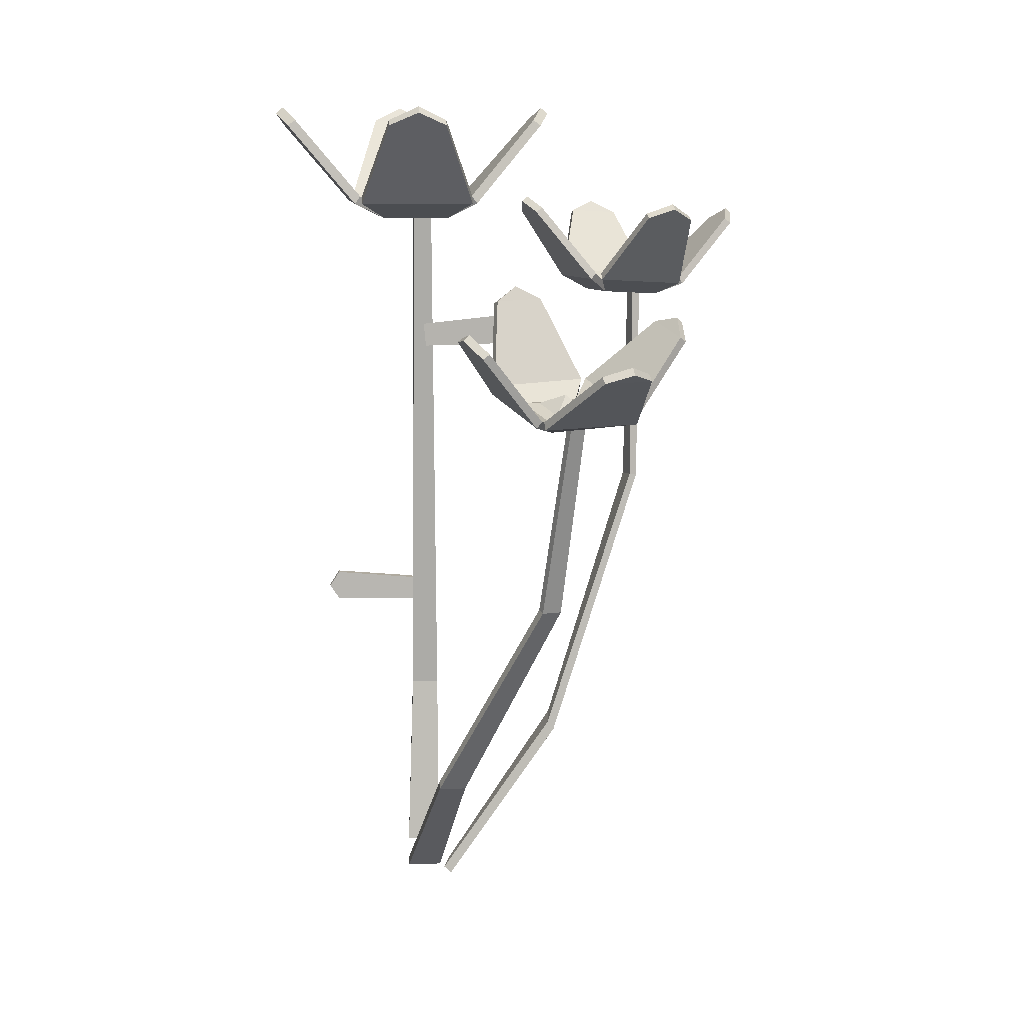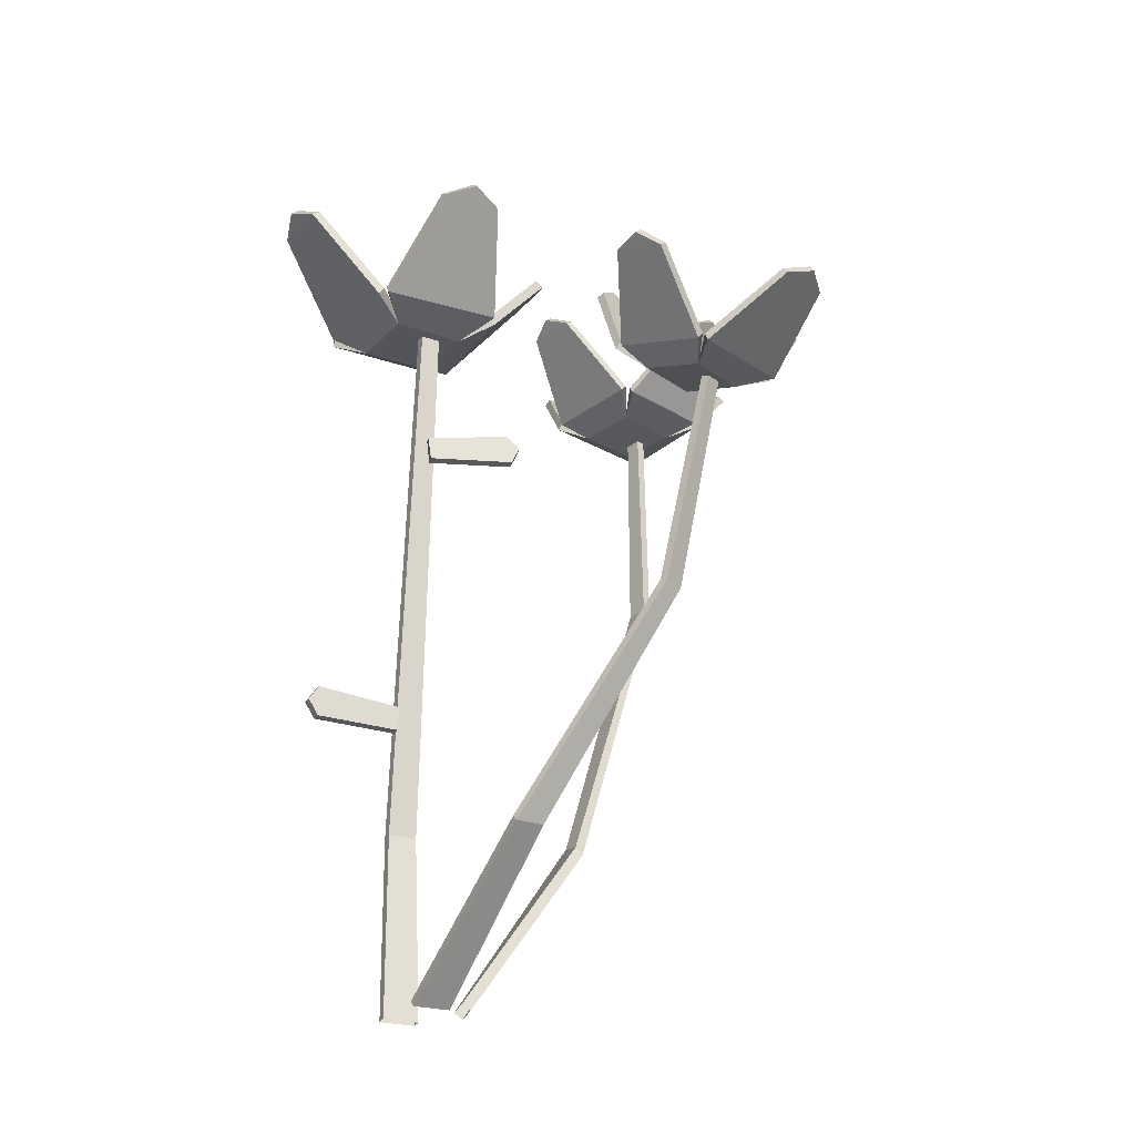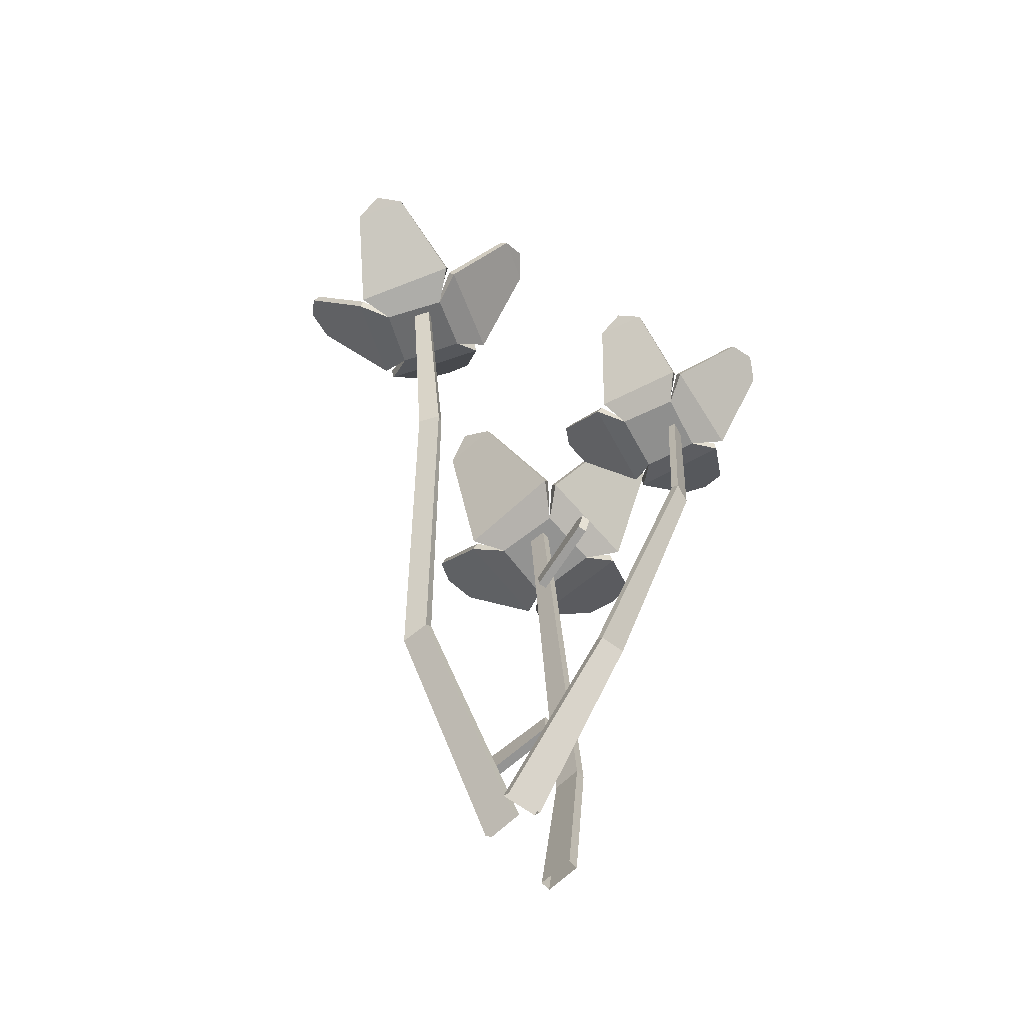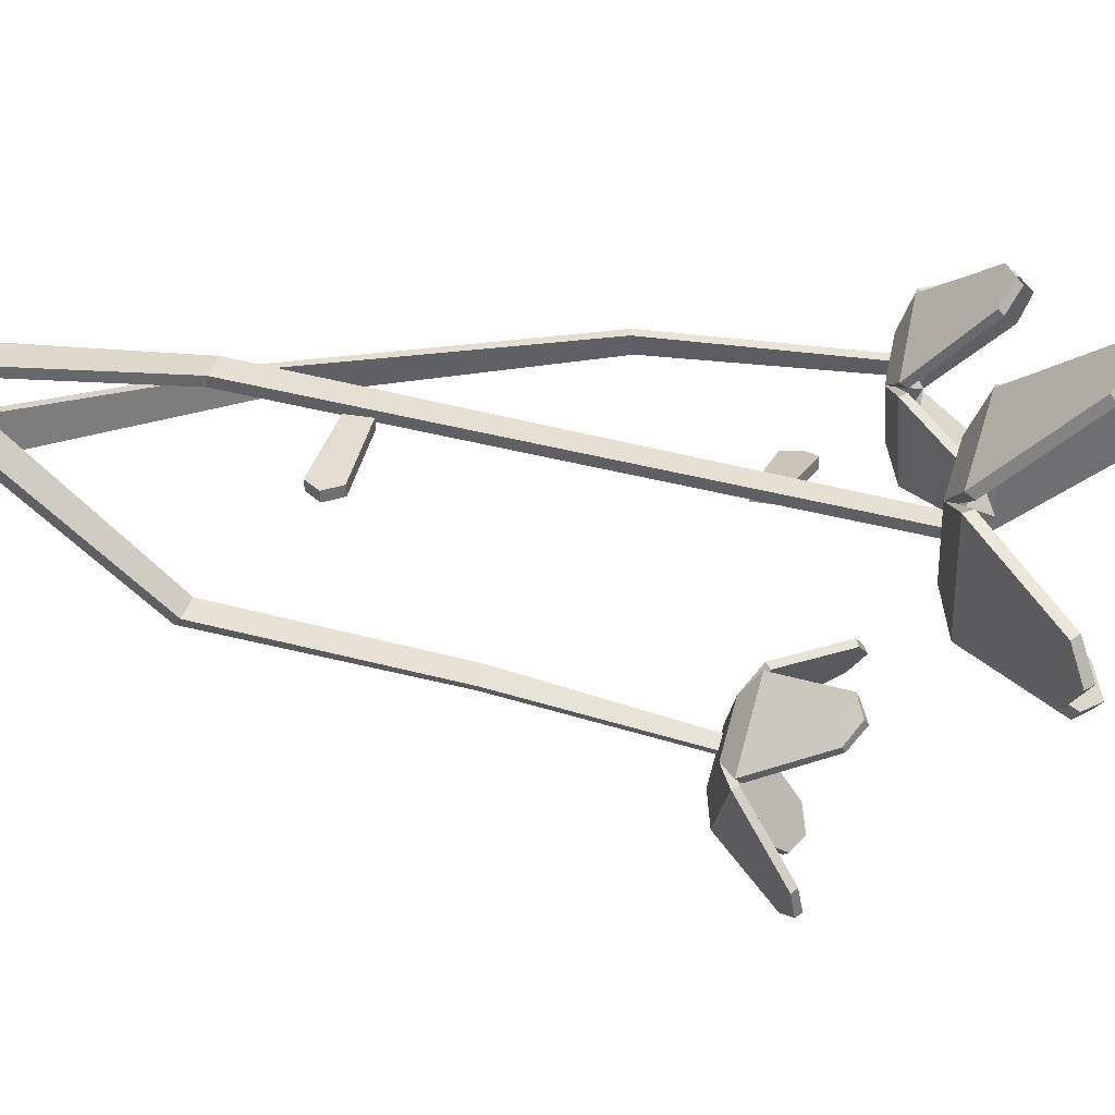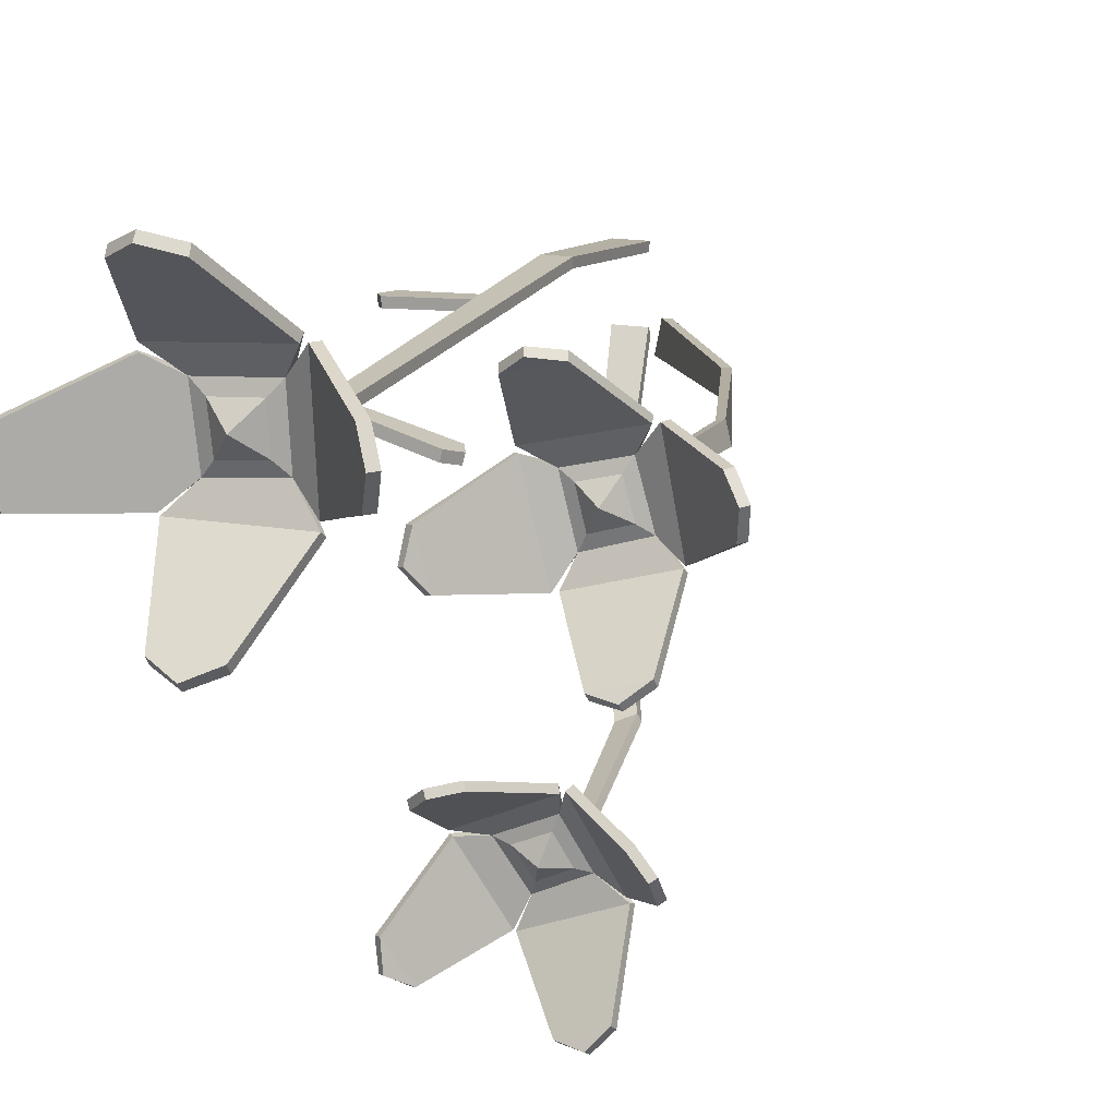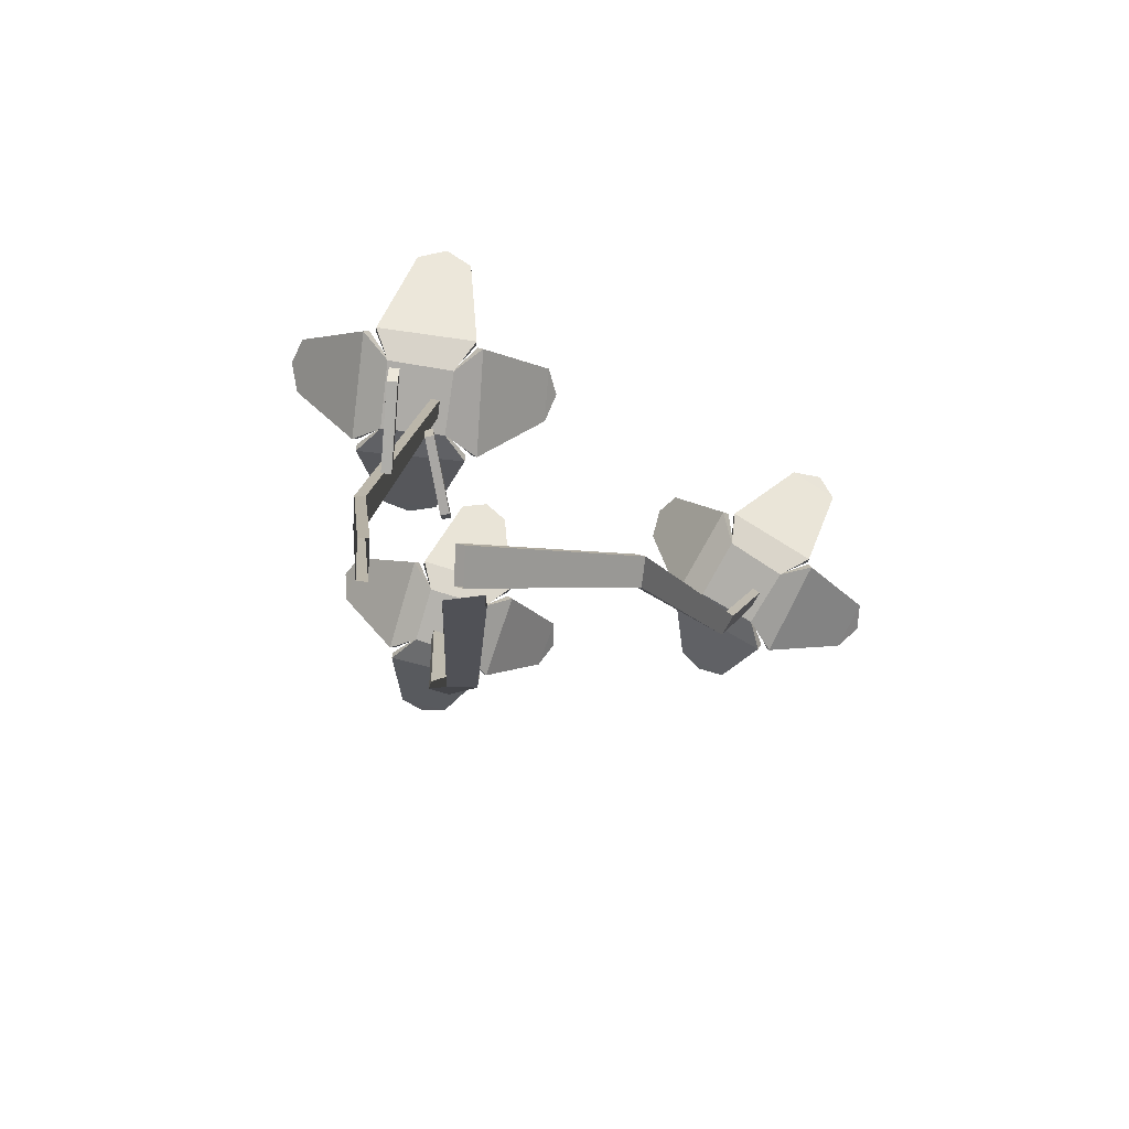
<metadata>
{"format":"obj","ext":"obj","renderer":"f3d","projection":"perspective","resolution":1024,"background":"white","views":[{"elev":10.3,"azim":177.1,"up":"+Y"},{"elev":-24.9,"azim":154.5,"up":"+Y"},{"elev":-66.6,"azim":-136.5,"up":"+Y"},{"elev":35.0,"azim":105.7,"up":"+Z"},{"elev":16.4,"azim":-158.5,"up":"+Z"},{"elev":-76.4,"azim":86.8,"up":"+Y"}]}
</metadata>
<code>
o Flowers_Plane.029
v -0.1601 0.1638 -0.09491
v -0.1575 0.1579 -0.1212
v -0.2431 0.4262 -0.07111
v -0.2484 0.4277 -0.09064
v -0.05004 -0.003356 -0.09502
v -0.04375 -0.003263 -0.1285
v -0.2469 0.6318 -0.06283
v -0.2508 0.633 -0.07741
v -0.2729 0.6242 -0.09932
v -0.218 0.6279 -0.1159
v -0.2959 0.6364 -0.1198
v -0.2122 0.6421 -0.143
v -0.3003 0.7045 -0.175
v -0.2551 0.7077 -0.1891
v -0.2815 0.7164 -0.1897
v -0.2032 0.6268 -0.05807
v -0.2571 0.6232 -0.04498
v -0.1785 0.6404 -0.03897
v -0.2706 0.6343 -0.01737
v -0.1924 0.7038 0.02427
v -0.2383 0.7008 0.03558
v -0.2133 0.7124 0.03852
v -0.2008 0.6427 -0.1413
v -0.1769 0.6409 -0.04954
v -0.1436 0.7121 -0.1302
v -0.1311 0.7112 -0.08444
v -0.1298 0.7224 -0.1098
v -0.2816 0.6338 -0.01961
v -0.3004 0.6359 -0.1125
v -0.346 0.6968 -0.02942
v -0.3559 0.6978 -0.07582
v -0.3598 0.7069 -0.04985
v -0.1667 0.1563 -0.09591
v -0.1641 0.1505 -0.1222
v -0.2504 0.4254 -0.06934
v -0.2556 0.4269 -0.08886
v -0.05746 -0.009365 -0.09637
v -0.05116 -0.009273 -0.1298
v -0.2544 0.6314 -0.06085
v -0.2583 0.6325 -0.07543
v -0.272 0.6318 -0.09831
v -0.2194 0.6355 -0.1143
v -0.295 0.6425 -0.115
v -0.2113 0.6483 -0.1383
v -0.2987 0.7087 -0.1686
v -0.2535 0.7118 -0.1827
v -0.28 0.7213 -0.1839
v -0.205 0.6343 -0.05872
v -0.2569 0.6309 -0.04608
v -0.1799 0.6467 -0.0434
v -0.272 0.6406 -0.02178
v -0.1941 0.7083 0.01809
v -0.2401 0.7052 0.0294
v -0.215 0.7175 0.0329
v -0.2058 0.6486 -0.1398
v -0.1818 0.6468 -0.04815
v -0.1501 0.716 -0.1284
v -0.1376 0.7151 -0.08261
v -0.1358 0.7271 -0.1081
v -0.2775 0.6403 -0.02036
v -0.2962 0.6425 -0.1133
v -0.3399 0.7015 -0.03059
v -0.3498 0.7026 -0.07699
v -0.3543 0.7124 -0.05091
v -0.2264 0.6379 -0.1006
v -0.2592 0.6356 -0.09079
v -0.2498 0.635 -0.05837
v -0.2176 0.6372 -0.0663
v -0.2392 0.6499 -0.07865
v -0.06342 0.1317 -0.2464
v -0.03701 0.1318 -0.2484
v -0.1525 0.334 -0.3331
v -0.1342 0.3348 -0.3419
v -0.03909 0.000172 -0.1034
v -0.005083 0.000172 -0.1034
v -0.1726 0.5312 -0.3787
v -0.159 0.5318 -0.3854
v -0.1409 0.5191 -0.4091
v -0.1151 0.5337 -0.3599
v -0.1255 0.527 -0.4373
v -0.08813 0.5492 -0.3619
v -0.07527 0.5937 -0.4646
v -0.05362 0.6057 -0.4241
v -0.05804 0.6092 -0.4513
v -0.1693 0.5347 -0.3347
v -0.1915 0.5205 -0.3837
v -0.1843 0.5527 -0.31
v -0.2216 0.5284 -0.3938
v -0.2521 0.6113 -0.3238
v -0.2712 0.5992 -0.3655
v -0.2702 0.6154 -0.343
v -0.08785 0.552 -0.3507
v -0.1737 0.5536 -0.3105
v -0.09196 0.631 -0.3065
v -0.1347 0.6319 -0.2859
v -0.1101 0.6435 -0.2914
v -0.2213 0.5258 -0.4047
v -0.1334 0.5255 -0.4402
v -0.2261 0.5752 -0.4805
v -0.1823 0.5749 -0.4988
v -0.2089 0.5827 -0.4995
v -0.0636 0.1259 -0.253
v -0.03718 0.126 -0.255
v -0.1555 0.3316 -0.3398
v -0.1373 0.3324 -0.3487
v -0.03909 -0.005828 -0.1109
v -0.005083 -0.005828 -0.1109
v -0.1758 0.5293 -0.3856
v -0.1622 0.5299 -0.3922
v -0.1421 0.5269 -0.4095
v -0.1173 0.5409 -0.3623
v -0.1303 0.5331 -0.4367
v -0.09288 0.5553 -0.3613
v -0.08145 0.598 -0.4626
v -0.0598 0.6101 -0.4221
v -0.06379 0.6142 -0.4497
v -0.1693 0.5418 -0.338
v -0.1907 0.5282 -0.3851
v -0.1805 0.5586 -0.3134
v -0.2178 0.5344 -0.3972
v -0.2465 0.6154 -0.3275
v -0.2656 0.6032 -0.3692
v -0.2652 0.6202 -0.3466
v -0.0904 0.5567 -0.3563
v -0.1762 0.5584 -0.3161
v -0.0951 0.6335 -0.3132
v -0.1379 0.6344 -0.2926
v -0.1131 0.6469 -0.2978
v -0.2201 0.533 -0.4021
v -0.1322 0.5328 -0.4376
v -0.2241 0.581 -0.4757
v -0.1803 0.5808 -0.494
v -0.2072 0.5891 -0.4954
v -0.1322 0.5417 -0.367
v -0.1474 0.533 -0.3964
v -0.1776 0.5337 -0.3813
v -0.1642 0.5423 -0.3521
v -0.1565 0.5507 -0.3776
v -0.03862 0.1798 -0.01047
v -0.01115 0.1798 -0.01047
v -0.03909 -0.001368 -0.02826
v -0.005083 -0.001368 -0.02826
v -0.0342 0.7125 -0.04506
v -0.01565 0.7136 -0.04632
v 0.0157 0.7034 -0.06877
v 0.02313 0.7034 0.001571
v 0.04608 0.7192 -0.09089
v 0.05499 0.7192 0.0159
v 0.1158 0.8008 -0.07826
v 0.1225 0.8008 -0.02022
v 0.1296 0.8134 -0.05122
v -0.05019 0.7034 0.006219
v -0.05366 0.7034 -0.0622
v -0.07857 0.7192 0.0327
v -0.0836 0.7192 -0.08388
v -0.15 0.8008 0.006466
v -0.1531 0.8008 -0.05187
v -0.1621 0.8134 -0.02135
v 0.05027 0.7192 0.02933
v -0.06616 0.7192 0.0371
v 0.02573 0.8008 0.1013
v -0.03252 0.8008 0.1059
v -0.001796 0.8134 0.1141
v -0.07836 0.7192 -0.09673
v 0.03833 0.7192 -0.098
v -0.04983 0.8008 -0.1673
v 0.008577 0.8008 -0.1685
v -0.02164 0.8134 -0.1785
v -0.1074 0.5982 -0.06413
v -0.1108 0.5687 -0.06696
v -0.1184 0.5849 -0.06838
v -0.02833 0.5881 -0.04548
v -0.03074 0.5645 -0.04786
v -0.03876 0.1797 -0.02008
v -0.01129 0.1797 -0.02008
v -0.03909 -0.000428 -0.03783
v -0.005083 -0.000428 -0.03783
v -0.03486 0.7126 -0.05465
v -0.01631 0.7137 -0.05591
v 0.01449 0.7128 -0.06727
v 0.02175 0.7128 0.000178
v 0.04029 0.7269 -0.09035
v 0.04928 0.7269 0.01643
v 0.1079 0.8061 -0.07738
v 0.1145 0.8061 -0.01934
v 0.1223 0.8196 -0.05039
v -0.04878 0.7128 0.004795
v -0.05217 0.7128 -0.06103
v -0.0727 0.7268 0.03244
v -0.07775 0.7268 -0.08414
v -0.142 0.8061 0.00607
v -0.1451 0.8061 -0.05226
v -0.1548 0.8196 -0.02175
v 0.04988 0.7268 0.02348
v -0.06654 0.7269 0.03133
v 0.02514 0.8061 0.09334
v -0.0331 0.8061 0.09785
v -0.002364 0.8196 0.1068
v -0.07823 0.7269 -0.09101
v 0.03845 0.7269 -0.09225
v -0.04969 0.8061 -0.1592
v 0.008714 0.8061 -0.1605
v -0.02148 0.8196 -0.1712
v 0.006857 0.7169 -0.01129
v 0.002556 0.7169 -0.05323
v -0.03882 0.7168 -0.04937
v -0.03661 0.7169 -0.008482
v -0.01632 0.7335 -0.03077
v -0.1051 0.5989 -0.07343
v -0.1084 0.5694 -0.07626
v -0.1161 0.5855 -0.07768
v -0.02599 0.5888 -0.05478
v -0.0284 0.5652 -0.05716
v 0.0706 0.2802 -0.02705
v 0.07054 0.31 -0.02615
v 0.08037 0.2951 -0.02748
v -0.01125 0.2793 -0.02497
v -0.01153 0.3031 -0.02442
v 0.07029 0.2805 -0.03666
v 0.07023 0.3103 -0.03575
v 0.08006 0.2953 -0.03709
v -0.01156 0.2796 -0.03457
v -0.01184 0.3034 -0.03403
f 1 2 4 3
f 2 1 5 6
f 3 4 8 7
f 33 35 36 34
f 34 38 37 33
f 35 39 40 36
f 1 3 35 33
f 4 2 34 36
f 2 6 38 34
f 5 1 33 37
f 7 8 40 39
f 3 7 39 35
f 8 4 36 40
f 70 71 73 72
f 71 70 74 75
f 72 73 77 76
f 102 104 105 103
f 103 107 106 102
f 104 108 109 105
f 70 72 104 102
f 73 71 103 105
f 71 75 107 103
f 74 70 102 106
f 76 77 109 108
f 72 76 108 104
f 77 73 105 109
f 174 178 179 175
f 140 139 141 142
f 169 171 170 173 172
f 139 143 178 174
f 175 177 176 174
f 209 212 213 210 211
f 144 140 175 179
f 140 142 177 175
f 141 139 174 176
f 143 144 179 178
f 171 169 209 211
f 170 171 211 210
f 140 144 143 139
f 173 170 210 213
f 172 173 213 212
f 214 216 215 218 217
f 219 222 223 220 221
f 216 214 219 221
f 215 216 221 220
f 169 172 212 209
f 218 215 220 223
f 217 218 223 222
f 214 217 222 219
f 10 9 11 12
f 19 18 20 21
f 14 13 15
f 17 16 18 19
f 24 23 25 26
f 21 20 22
f 16 10 23 24
f 29 28 30 31
f 26 25 27
f 9 17 28 29
f 44 46 45 43
f 31 30 32
f 42 44 43 41
f 51 53 52 50
f 46 47 45
f 49 51 50 48
f 56 58 57 55
f 53 54 52
f 48 56 55 42
f 61 63 62 60
f 58 59 57
f 41 61 60 49
f 12 14 46 44
f 63 64 62
f 48 68 67 49
f 41 66 65 42
f 49 67 66 41
f 42 65 68 48
f 10 12 44 42
f 11 9 41 43
f 13 11 43 45
f 19 21 53 51
f 15 13 45 47
f 14 15 47 46
f 17 19 51 49
f 18 16 48 50
f 20 18 50 52
f 24 26 58 56
f 22 20 52 54
f 21 22 54 53
f 23 10 42 55
f 25 23 55 57
f 29 31 63 61
f 27 25 57 59
f 26 27 59 58
f 28 17 49 60
f 16 24 56 48
f 30 28 60 62
f 81 80 82 83
f 32 30 62 64
f 31 32 64 63
f 9 29 61 41
f 79 78 80 81
f 88 87 89 90
f 83 82 84
f 86 85 87 88
f 93 92 94 95
f 90 89 91
f 85 79 92 93
f 98 97 99 100
f 95 94 96
f 78 86 97 98
f 113 115 114 112
f 100 99 101
f 111 113 112 110
f 120 122 121 119
f 115 116 114
f 118 120 119 117
f 125 127 126 124
f 122 123 121
f 117 125 124 111
f 130 132 131 129
f 127 128 126
f 110 130 129 118
f 81 83 115 113
f 132 133 131
f 117 137 136 118
f 110 135 134 111
f 118 136 135 110
f 111 134 137 117
f 79 81 113 111
f 80 78 110 112
f 82 80 112 114
f 88 90 122 120
f 84 82 114 116
f 83 84 116 115
f 86 88 120 118
f 87 85 117 119
f 89 87 119 121
f 93 95 127 125
f 91 89 121 123
f 90 91 123 122
f 92 79 111 124
f 94 92 124 126
f 98 100 132 130
f 96 94 126 128
f 95 96 128 127
f 97 86 118 129
f 85 93 125 117
f 99 97 129 131
f 101 99 131 133
f 100 101 133 132
f 78 98 130 110
f 146 145 147 148
f 155 154 156 157
f 150 149 151
f 153 152 154 155
f 160 159 161 162
f 157 156 158
f 152 146 159 160
f 165 164 166 167
f 162 161 163
f 145 153 164 165
f 183 185 184 182
f 167 166 168
f 146 152 153 145
f 181 183 182 180
f 190 192 191 189
f 185 186 184
f 188 190 189 187
f 195 197 196 194
f 192 193 191
f 187 195 194 181
f 200 202 201 199
f 197 198 196
f 180 200 199 188
f 148 150 185 183
f 202 203 201
f 187 207 206 188
f 180 205 204 181
f 188 206 205 180
f 181 204 207 187
f 146 148 183 181
f 147 145 180 182
f 149 147 182 184
f 155 157 192 190
f 151 149 184 186
f 150 151 186 185
f 153 155 190 188
f 154 152 187 189
f 156 154 189 191
f 160 162 197 195
f 158 156 191 193
f 157 158 193 192
f 159 146 181 194
f 161 159 194 196
f 165 167 202 200
f 163 161 196 198
f 162 163 198 197
f 164 153 188 199
f 152 160 195 187
f 166 164 199 201
f 168 166 201 203
f 167 168 203 202
f 145 165 200 180
f 148 147 149 150
f 12 11 13 14
f 79 85 86 78
f 10 16 17 9
f 65 69 68
f 67 69 66
f 66 69 65
f 68 69 67
f 134 138 137
f 136 138 135
f 135 138 134
f 137 138 136
f 204 208 207
f 206 208 205
f 205 208 204
f 207 208 206

</code>
